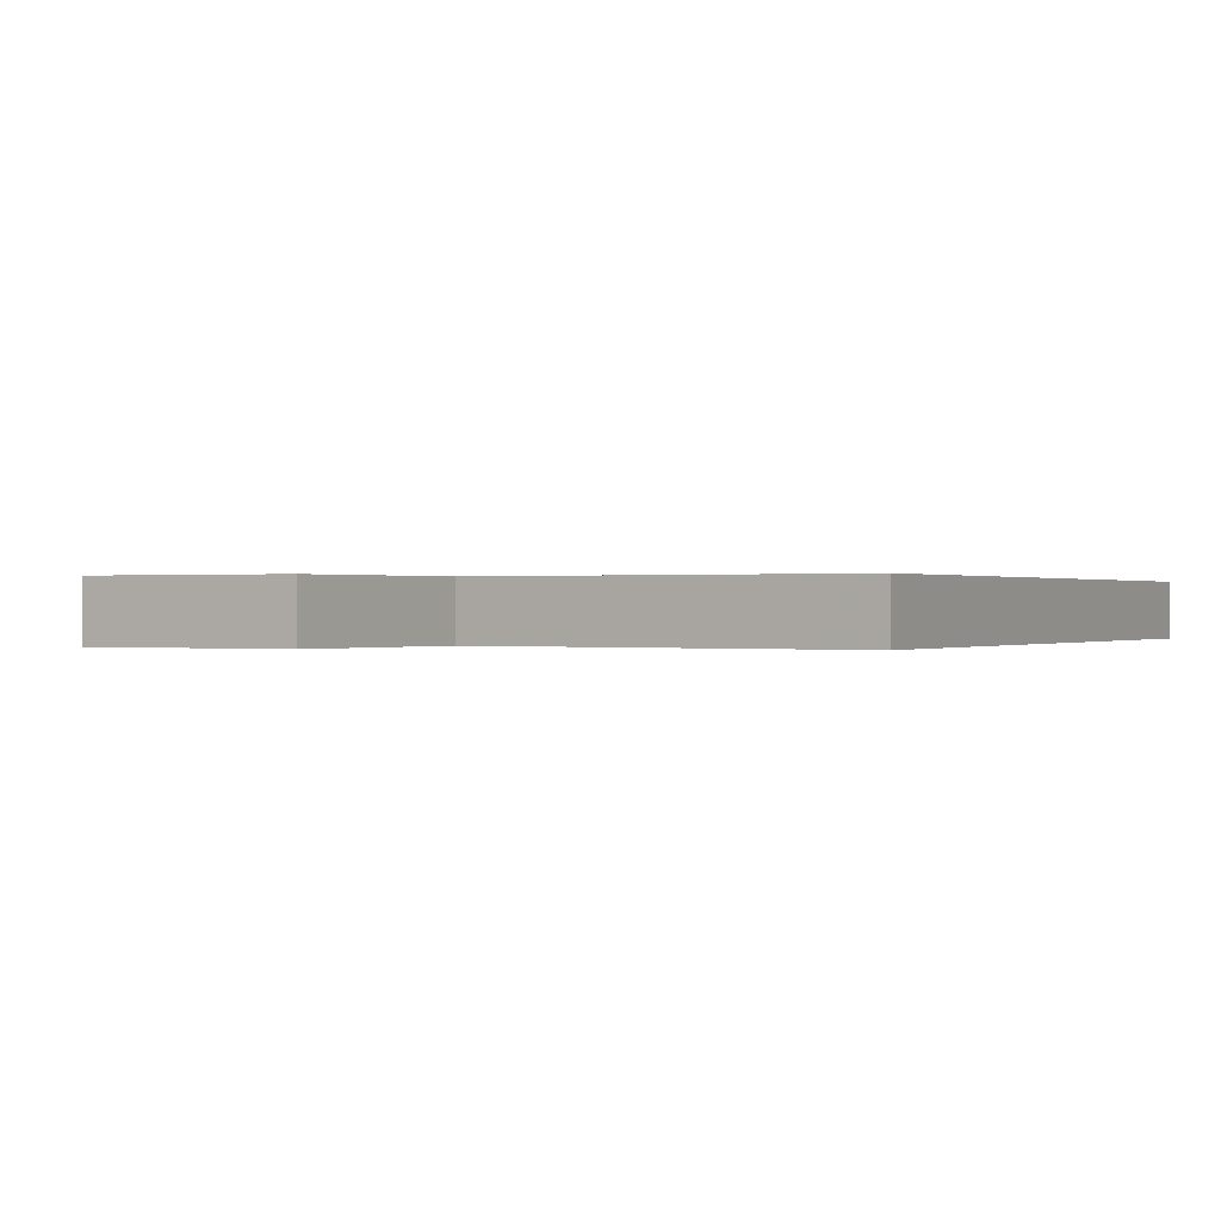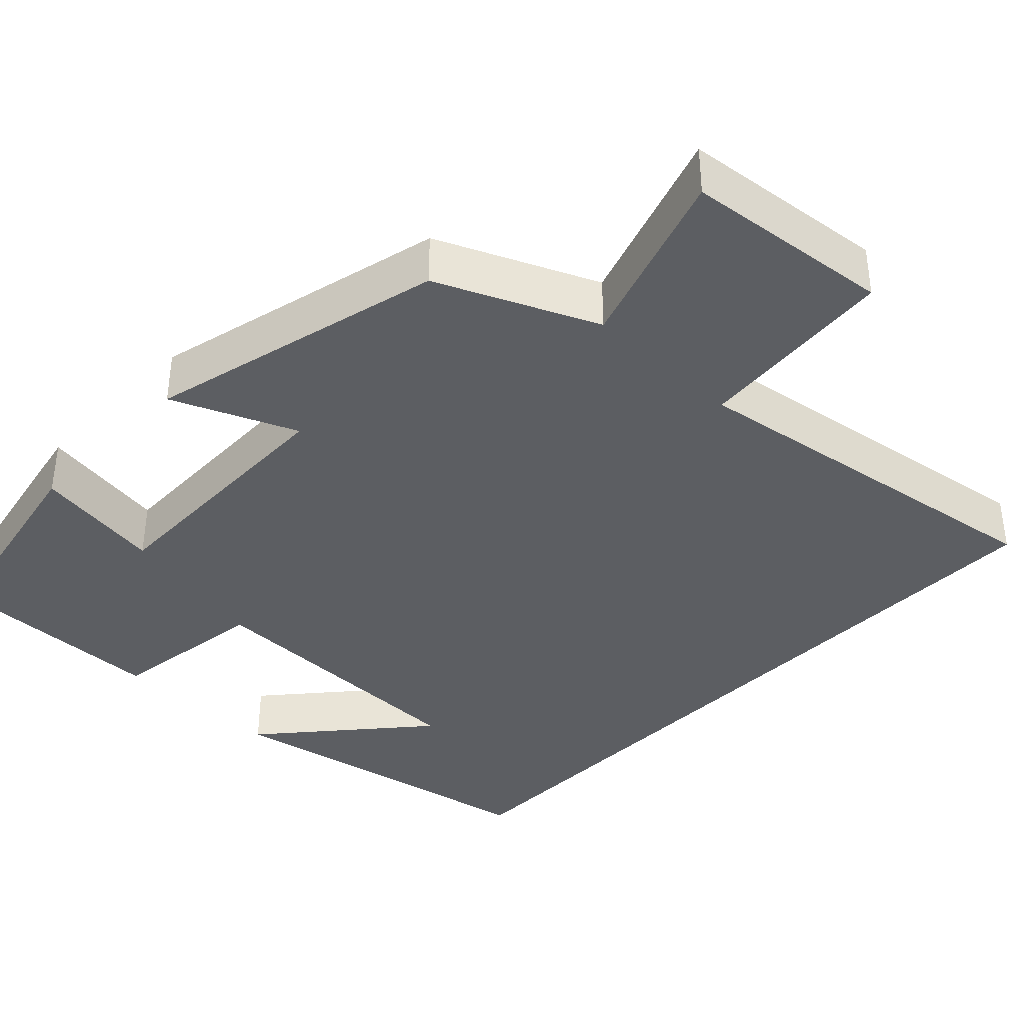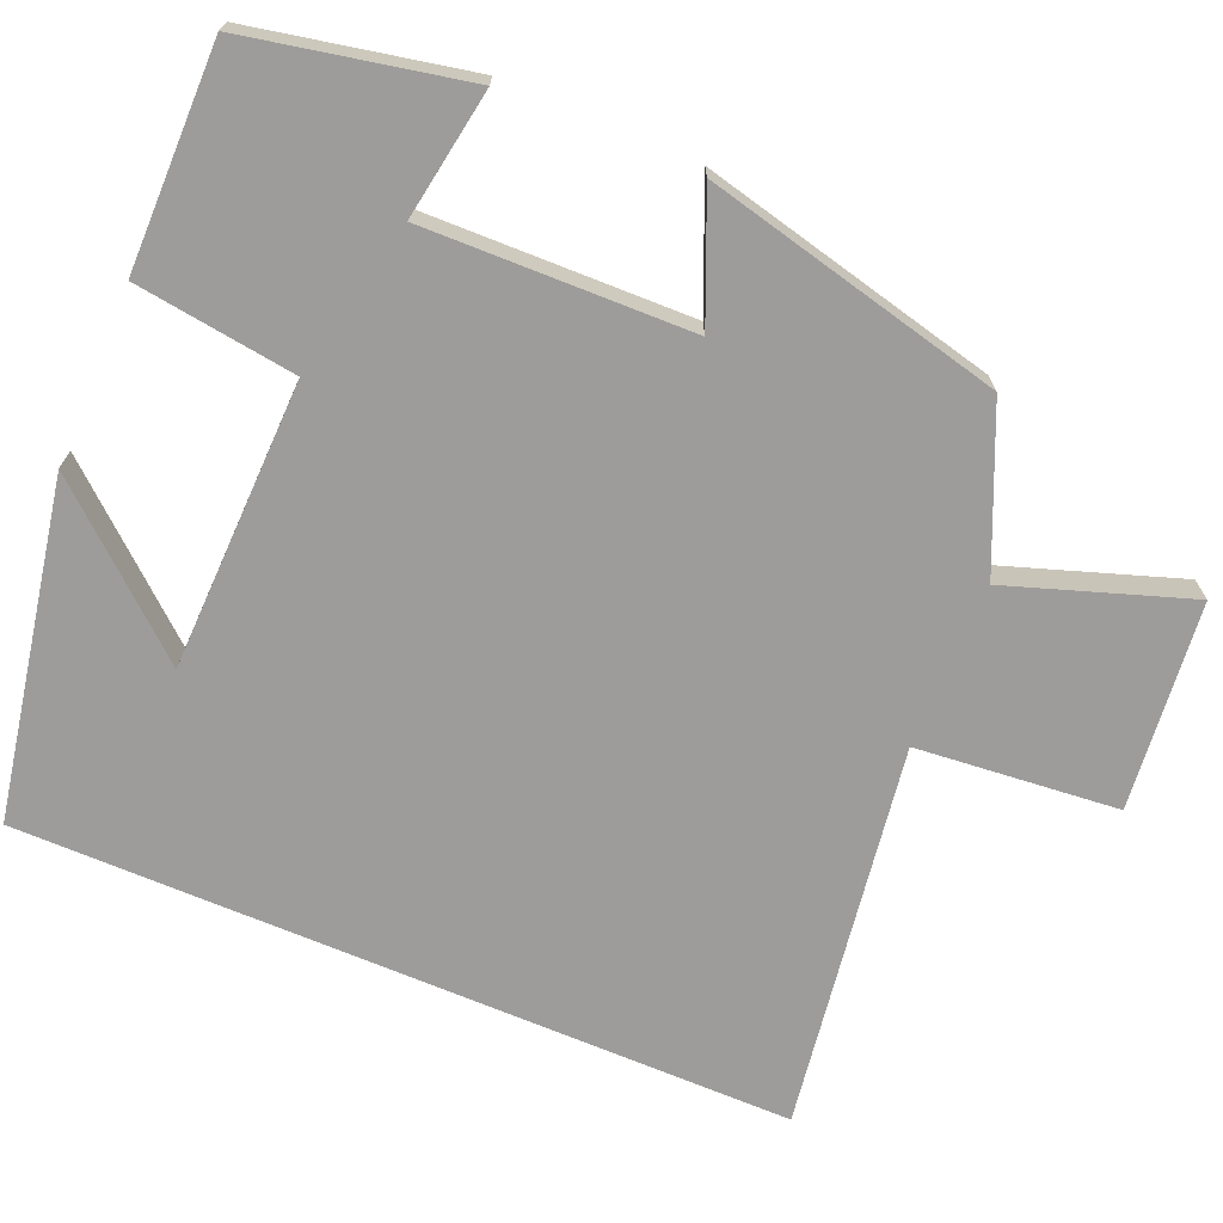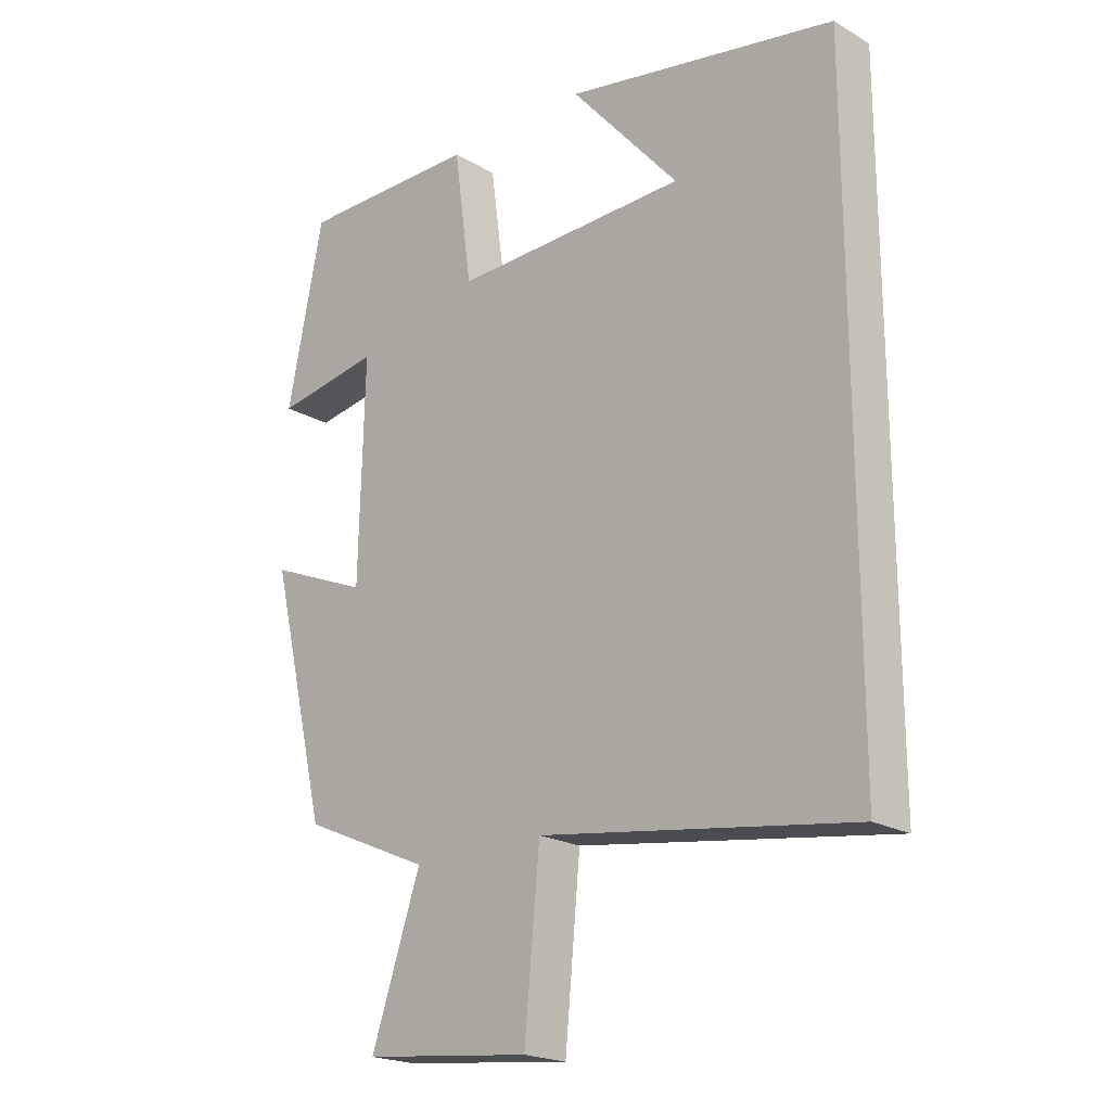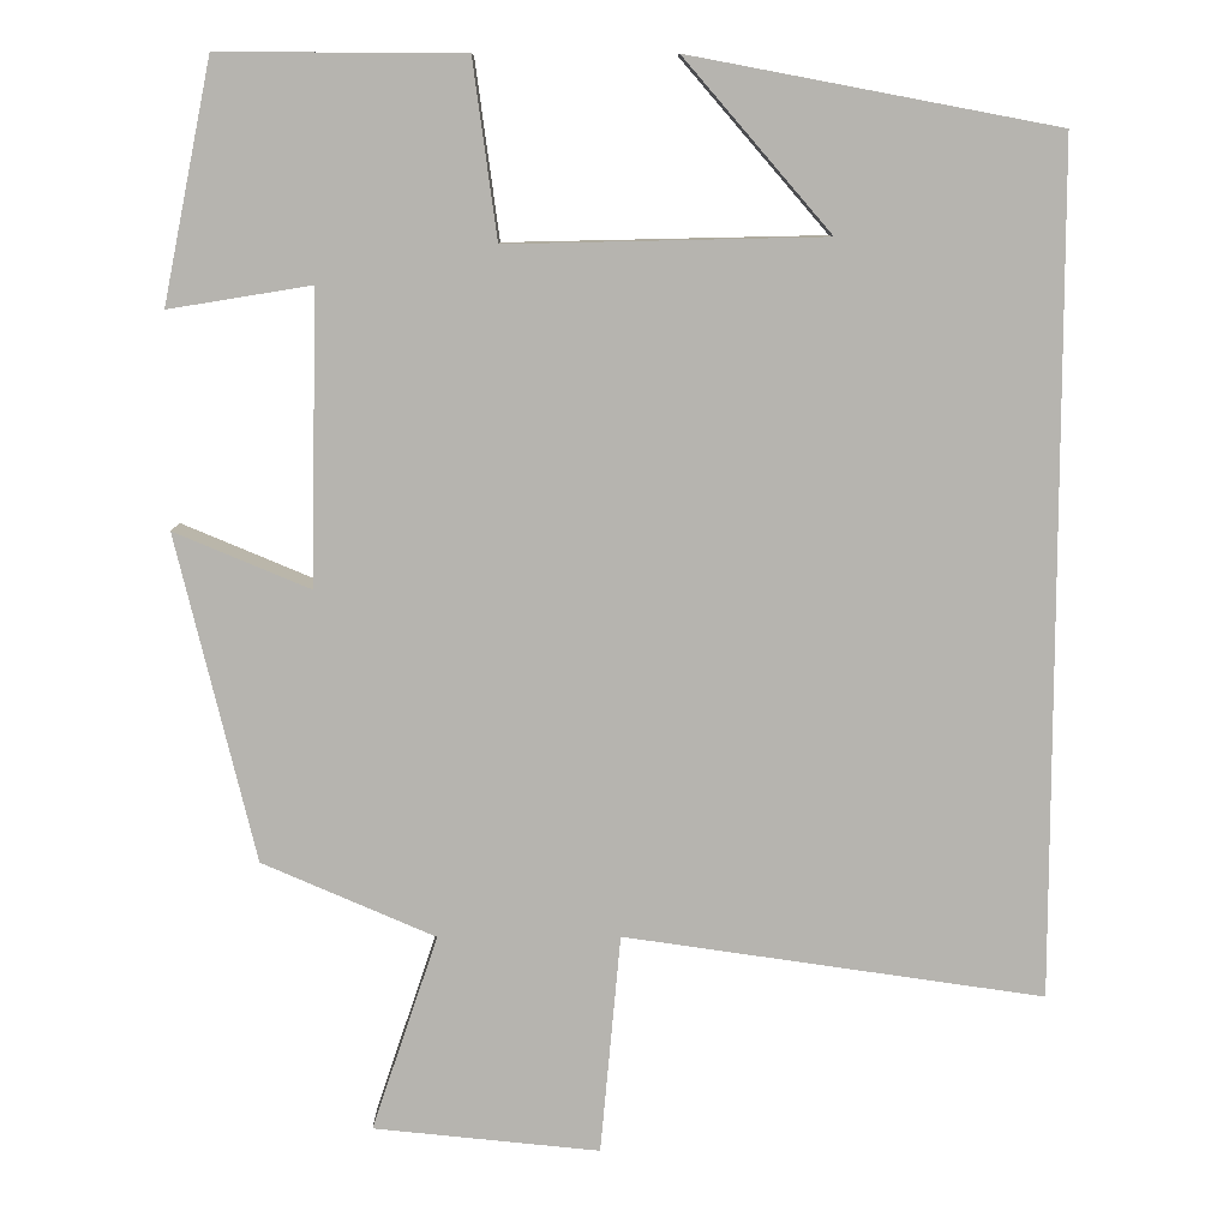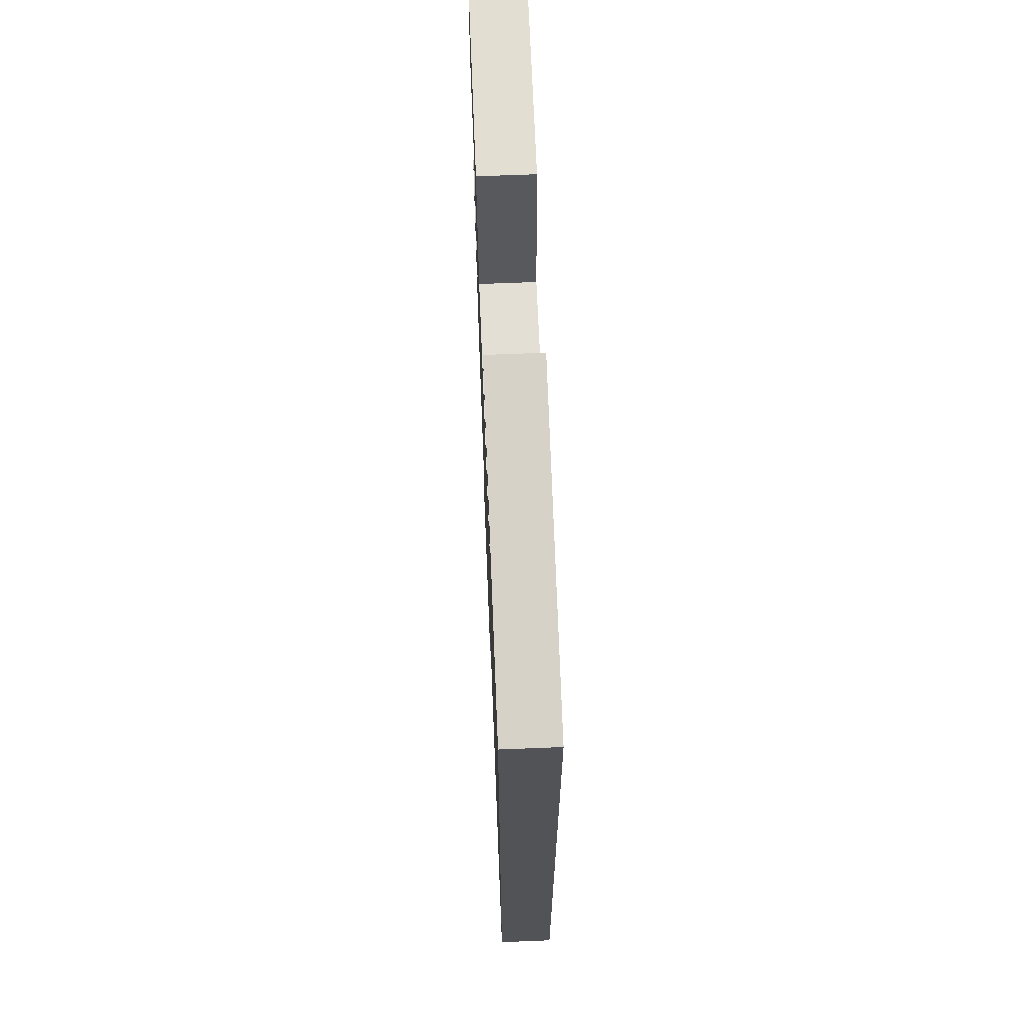
<metadata>
{"format":"obj","ext":"obj","renderer":"f3d","projection":"perspective","resolution":1024,"background":"white","views":[{"elev":0.1,"azim":-154.0,"up":"+Y"},{"elev":-38.0,"azim":136.1,"up":"+Y"},{"elev":-70.3,"azim":67.1,"up":"+Y"},{"elev":-20.9,"azim":-136.0,"up":"+Z"},{"elev":9.4,"azim":179.6,"up":"+Z"},{"elev":67.5,"azim":-92.3,"up":"+Z"}]}
</metadata>
<code>
v 0.408 0.07 -0.411
v 0.205 0.07 -0.5
v 0.283 0.07 -0.731
v 0.017 0.07 -0.759
v -0.007 0.07 -0.5
v -0.5 0.07 -0.573
v -0.5 0.07 0.419
v -0.071 0.07 0.5
v -0.243 0.07 0.301
v 0.129 0.07 0.293
v 0.157 0.07 0.5
v 0.443 0.07 0.502
v 0.5 0.07 0.221
v 0.333 0.07 0.248
v 0.341 0.07 -0.094
v 0.5 0.07 -0.027
v 0.408 0 -0.411
v 0.205 0 -0.5
v 0.283 0 -0.731
v 0.017 0 -0.759
v -0.007 0 -0.5
v -0.5 0 -0.573
v -0.5 0 0.419
v -0.071 0 0.5
v -0.243 0 0.301
v 0.129 0 0.293
v 0.157 0 0.5
v 0.443 0 0.502
v 0.5 0 0.221
v 0.333 0 0.248
v 0.341 0 -0.094
v 0.5 0 -0.027
f 15 16 1 2
f 14 15 2
f 11 12 13 14
f 10 11 14 2
f 9 10 2
f 7 8 9
f 5 6 7 9
f 5 9 2 3
f 3 4 5
f 18 17 32 31
f 18 31 30
f 30 29 28 27
f 18 30 27 26
f 18 26 25
f 25 24 23
f 25 23 22 21
f 19 18 25 21
f 21 20 19
f 1 17 18 2
f 2 18 19 3
f 3 19 20 4
f 4 20 21 5
f 5 21 22 6
f 6 22 23 7
f 7 23 24 8
f 8 24 25 9
f 9 25 26 10
f 10 26 27 11
f 11 27 28 12
f 12 28 29 13
f 13 29 30 14
f 14 30 31 15
f 15 31 32 16
f 16 32 17 1

</code>
